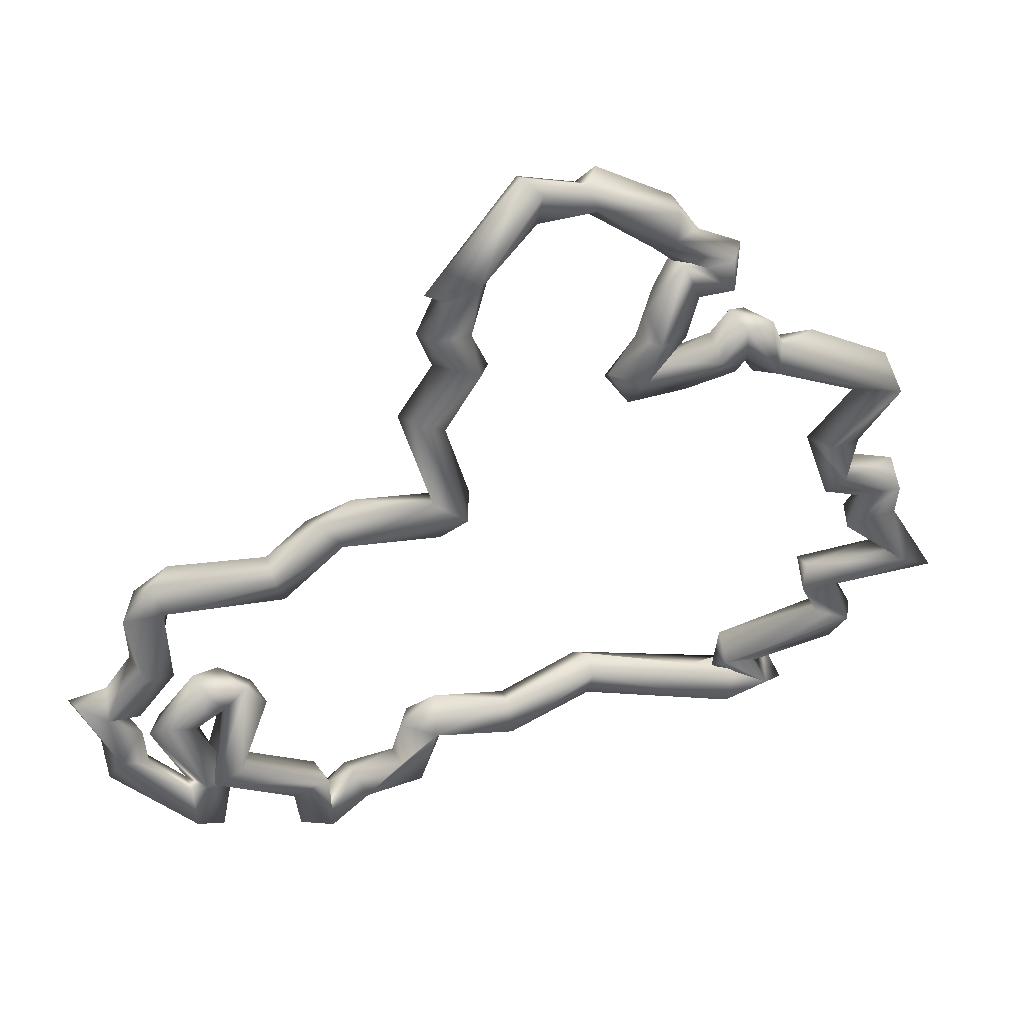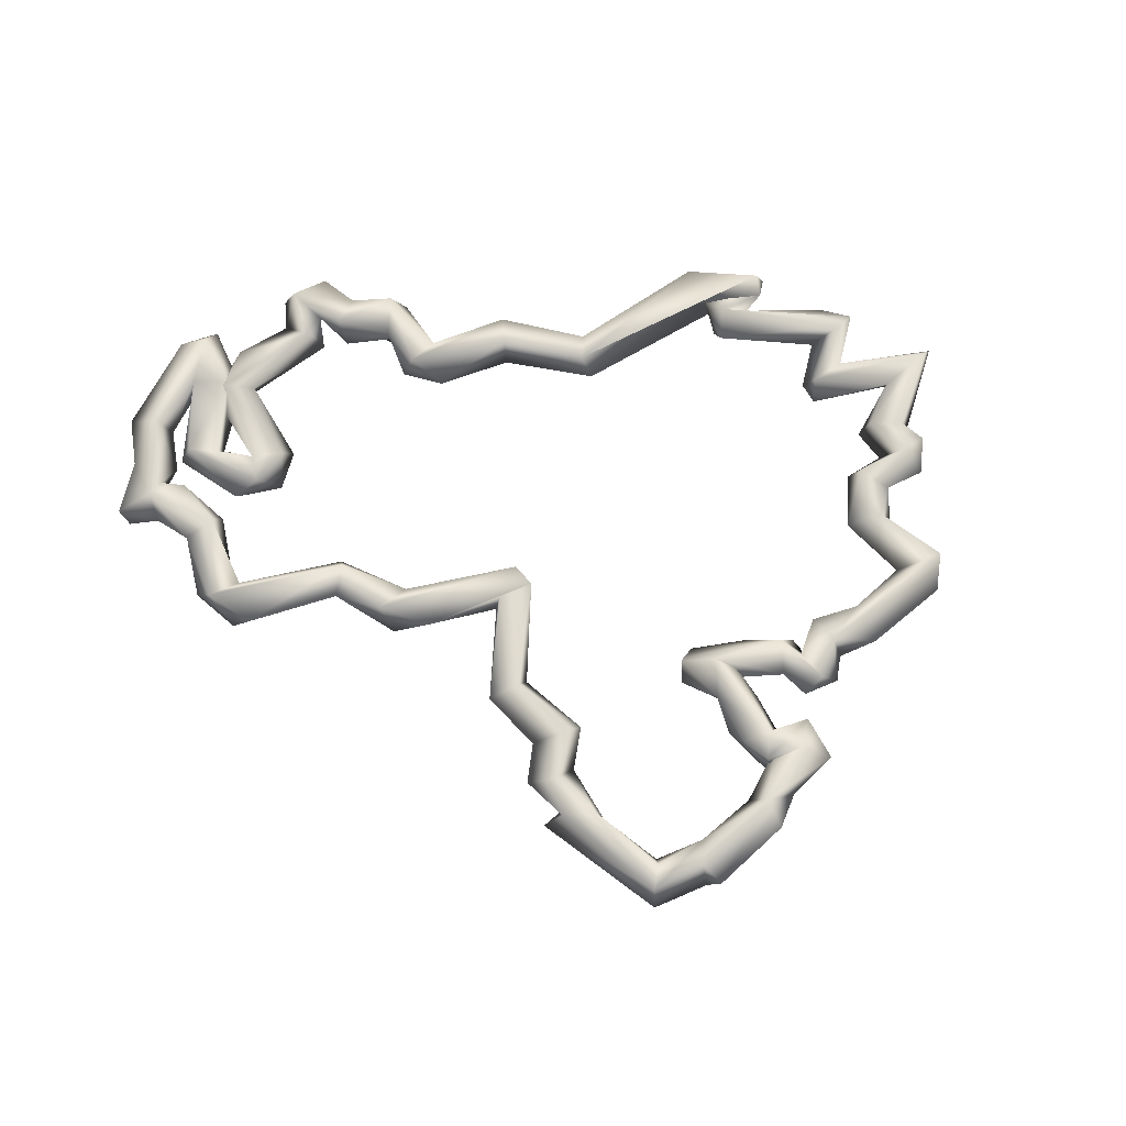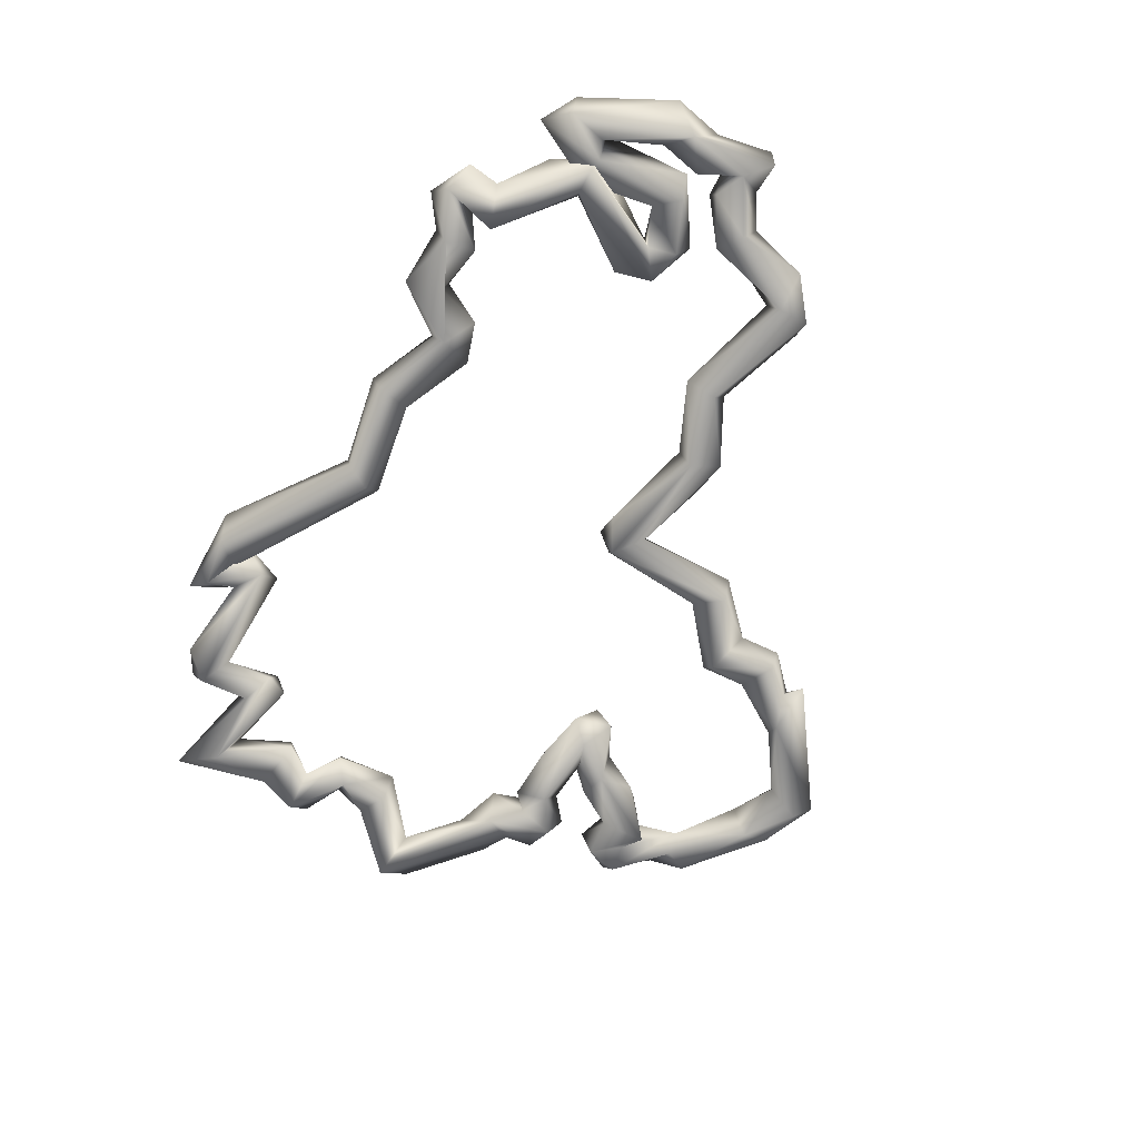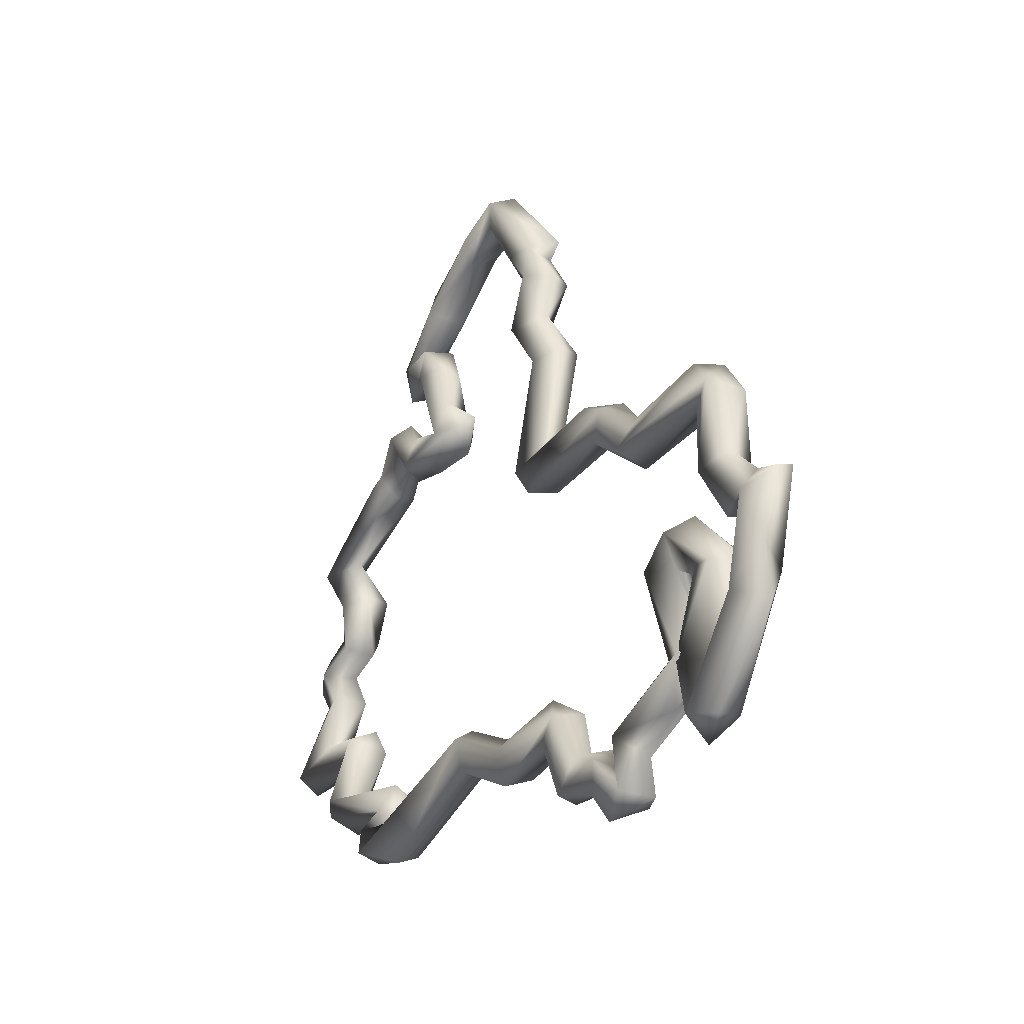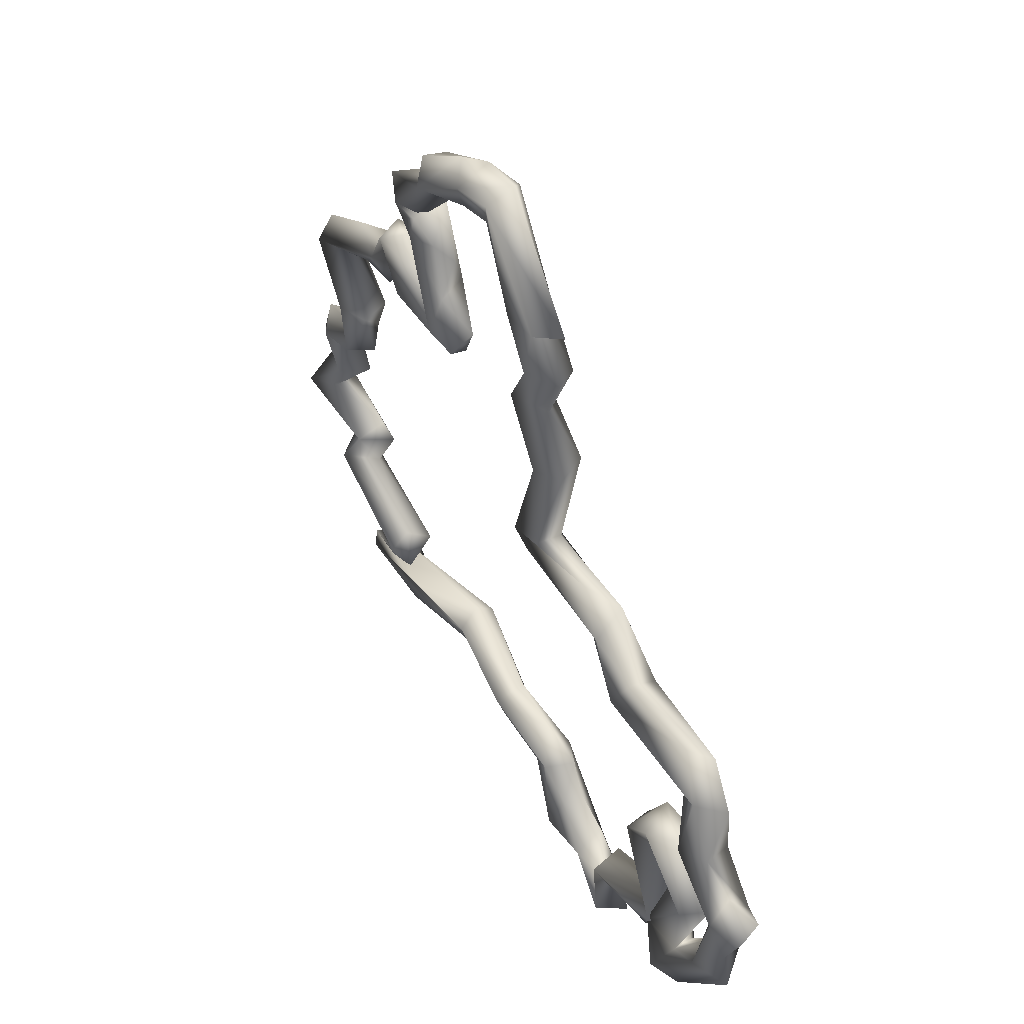
<metadata>
{"format":"obj","ext":"obj","renderer":"f3d","projection":"perspective","resolution":1024,"background":"white","views":[{"elev":38.4,"azim":-13.7,"up":"+Z"},{"elev":72.4,"azim":-13.2,"up":"+Y"},{"elev":-73.0,"azim":-134.8,"up":"+Y"},{"elev":-27.2,"azim":-119.2,"up":"+Z"},{"elev":42.6,"azim":-118.7,"up":"+Z"}]}
</metadata>
<code>
o VE.001_CUCurve.060
v 0.5502 -0.00079 0.5824
v 0.5504 0.001769 0.589
v 0.5489 -0.002009 0.5887
v 0.5515 -0.000627 0.5891
v 0.5485 -0.000751 0.5952
v 0.5481 0.001266 0.5959
v 0.5442 -0.000618 0.5954
v 0.5454 0.001894 0.5952
v 0.5461 -0.00193 0.5967
v 0.5513 0.001938 0.5999
v 0.5488 0.000539 0.6007
v 0.55 -0.001941 0.5998
v 0.5514 -0.001259 0.5976
v 0.5512 0.000862 0.597
v 0.5534 -0.001604 0.6
v 0.5542 0.001934 0.5977
v 0.5553 -0.000681 0.5971
v 0.5487 -2.8e-05 0.5894
v 0.55 0.001964 0.5892
v 0.5528 0.000802 0.5898
v 0.5523 -0.001379 0.5895
v 0.5498 -0.001917 0.5887
v 0.5521 0.000733 0.5856
v 0.5596 0.001894 0.5859
v 0.5572 -0.000151 0.5837
v 0.5605 -0.001374 0.5861
v 0.5608 0.000897 0.5839
v 0.5605 -0.002003 0.5809
v 0.5587 0.00201 0.5811
v 0.5576 -0.000743 0.5806
v 0.5621 0.000716 0.5798
v 0.5644 0.000859 0.5827
v 0.5625 0.001902 0.5851
v 0.5641 -0.001927 0.5839
v 0.5629 -0.000851 0.5865
v 0.5671 0.000727 0.587
v 0.5676 -0.001327 0.5868
v 0.5682 0.001768 0.5837
v 0.5696 -0.000829 0.5839
v 0.571 -0.00197 0.5903
v 0.5714 0.001353 0.5894
v 0.5716 -0.000685 0.5893
v 0.5689 0.001897 0.5909
v 0.5678 -0.000702 0.5912
v 0.5713 0.000299 0.5934
v 0.5783 -0.000832 0.5922
v 0.5788 0.000765 0.5882
v 0.5783 0.00191 0.591
v 0.5784 -0.001858 0.5891
v 0.5855 0.001967 0.5946
v 0.5863 0.000897 0.5919
v 0.5862 -4e-05 0.596
v 0.5864 -0.001958 0.5947
v 0.586 -0.001417 0.5923
v 0.5986 0.000647 0.5873
v 0.5975 0.001384 0.591
v 0.6001 -0.001936 0.5886
v 0.6015 -0.000678 0.5912
v 0.606 -0.000792 0.5895
v 0.605 0.001914 0.5899
v 0.6047 0.00183 0.592
v 0.6024 0.000862 0.5893
v 0.604 -0.002203 0.5903
v 0.6031 0.000975 0.593
v 0.6007 0.002032 0.5927
v 0.5993 0.000704 0.591
v 0.5998 -0.001923 0.5935
v 0.6029 -0.00117 0.5925
v 0.5999 0.000688 0.5952
v 0.6108 -0.000736 0.5939
v 0.609 -0.000847 0.5974
v 0.612 -0.001918 0.5967
v 0.6133 0.001117 0.5961
v 0.6117 0.002001 0.5971
v 0.6104 -0.001558 0.6011
v 0.6109 0.000809 0.6007
v 0.6077 0.001926 0.6023
v 0.6071 -0.001744 0.6012
v 0.6076 -0.000835 0.6035
v 0.617 -0.001959 0.6032
v 0.6204 -0.000592 0.6009
v 0.6193 0.001927 0.602
v 0.6148 0.000837 0.604
v 0.6153 0.000832 0.6084
v 0.616 -0.000793 0.6084
v 0.6112 -0.001297 0.6078
v 0.6119 0.0018 0.608
v 0.6123 -0.000745 0.6109
v 0.6144 0.001986 0.6114
v 0.6157 -0.001911 0.612
v 0.6168 0.000872 0.6104
v 0.6156 0.000665 0.6138
v 0.612 0.000927 0.6146
v 0.6096 0.001865 0.6126
v 0.6087 -0.000811 0.6121
v 0.6102 -0.002017 0.6141
v 0.6103 0.001969 0.6174
v 0.6071 0.000807 0.6175
v 0.6116 -0.000581 0.6175
v 0.6084 -0.002032 0.6179
v 0.6107 1e-06 0.6229
v 0.6146 -0.001904 0.6233
v 0.6149 0.0018 0.6227
v 0.6138 0.000725 0.6259
v 0.6056 0.000808 0.6257
v 0.6027 -0.001935 0.6272
v 0.6031 -0.001112 0.6298
v 0.6065 0.000814 0.6295
v 0.6024 0.001926 0.6286
v 0.6012 0.000743 0.626
v 0.5991 0.000979 0.6292
v 0.6022 -0.000841 0.6321
v 0.5996 -0.001916 0.6321
v 0.6004 0.001949 0.6321
v 0.5985 0.000572 0.633
v 0.5999 -0.001183 0.6288
v 0.597 0.000802 0.6307
v 0.5975 0.00176 0.6275
v 0.5973 -0.002014 0.6292
v 0.599 -0.000699 0.6272
v 0.5914 -0.000743 0.6294
v 0.5907 0.001962 0.628
v 0.5944 -0.000767 0.6262
v 0.5892 -0.000953 0.6257
v 0.5904 -0.001981 0.628
v 0.5876 0.00138 0.6273
v 0.5922 0.000938 0.6279
v 0.5874 -0.000714 0.6289
v 0.5902 0.000859 0.6314
v 0.5917 -0.001996 0.6318
v 0.5942 -0.000993 0.6319
v 0.5942 0.001879 0.636
v 0.5906 -0.000659 0.6348
v 0.5915 0.00085 0.6363
v 0.5952 -0.000875 0.6357
v 0.5932 0.001868 0.6385
v 0.5936 -0.001477 0.6395
v 0.5957 -0.001157 0.6387
v 0.5967 0.001964 0.6383
v 0.598 -0.001883 0.6366
v 0.5981 0.000745 0.6355
v 0.5993 0.000948 0.6397
v 0.5978 -0.001907 0.6396
v 0.5923 0.001974 0.6424
v 0.595 -7.1e-05 0.6422
v 0.5941 0.001109 0.6378
v 0.5908 -0.001187 0.6415
v 0.5931 -0.001382 0.6446
v 0.5926 -0.002002 0.6423
v 0.5929 0.000993 0.6451
v 0.5854 0.001022 0.6445
v 0.5861 0.000754 0.6489
v 0.5859 -0.002005 0.6462
v 0.5849 -0.001175 0.6484
v 0.5847 0.001943 0.647
v 0.5808 -0.000795 0.645
v 0.5811 -0.001946 0.6483
v 0.5807 0.001353 0.6459
v 0.5796 -0.000655 0.6495
v 0.5797 0.001945 0.6482
v 0.5761 0.001987 0.6398
v 0.5712 -0.000739 0.6395
v 0.573 0.001412 0.6393
v 0.577 -0.000135 0.6407
v 0.5757 -0.001974 0.6402
v 0.573 -0.000872 0.6385
v 0.5752 -0.000747 0.6349
v 0.5718 -0.001885 0.6354
v 0.5706 5.4e-05 0.6353
v 0.5729 0.002156 0.6359
v 0.5719 0.000256 0.6317
v 0.5756 0.001882 0.6316
v 0.5757 -0.001859 0.6313
v 0.5768 3.4e-05 0.6312
v 0.5717 0.001904 0.6261
v 0.5702 -0.001906 0.6271
v 0.5689 0.000641 0.6266
v 0.5728 -0.000782 0.6254
v 0.572 0.001431 0.6171
v 0.5753 0.001656 0.6165
v 0.5715 -0.000892 0.6175
v 0.5744 -0.001986 0.6159
v 0.5743 0.000929 0.6142
v 0.5721 -0.000878 0.6137
v 0.5633 0.000762 0.614
v 0.5631 -0.001956 0.6152
v 0.5645 0.000867 0.618
v 0.5613 -0.001039 0.6174
v 0.5604 0.001938 0.6156
v 0.5577 -0.000812 0.6092
v 0.5578 0.001924 0.6105
v 0.5569 -0.001936 0.612
v 0.5565 0.000767 0.6131
v 0.5477 0.000832 0.6137
v 0.5476 0.000787 0.6096
v 0.546 -0.001 0.6133
v 0.5446 0.001931 0.6106
v 0.5432 -0.00081 0.6094
v 0.5468 -0.001893 0.6105
v 0.5471 -0.000779 0.6022
v 0.5434 0.000814 0.604
v 0.5463 0.001867 0.603
v 0.5445 -0.001988 0.6031
v 0.5409 9e-05 0.6012
v 0.5407 0.001973 0.599
v 0.5441 0.000795 0.5984
v 0.5436 -0.001447 0.5986
v 0.5407 -0.002006 0.599
v 0.542 0.001043 0.5978
v 0.5374 0.000927 0.5997
v 0.538 -0.001024 0.6005
v 0.5397 0.000868 0.5951
v 0.5436 -0.000822 0.596
v 0.5428 0.001971 0.5916
v 0.5413 -0.001904 0.5934
v 0.5401 -4e-06 0.5902
v 0.5439 -0.000761 0.592
v 0.5465 0.000701 0.5834
v 0.547 0.000929 0.5878
v 0.5475 -0.001111 0.5876
v 0.5476 -0.001959 0.584
v 0.549 0.002032 0.584
f 1 3 221
f 2 4 1
f 219 2 222
f 2 5 4
f 3 7 219
f 5 9 3
f 7 11 8
f 9 11 7
f 5 12 9
f 6 14 5
f 10 14 6
f 12 15 11
f 15 16 10
f 13 15 12
f 14 22 13
f 16 19 14
f 15 21 17
f 19 23 18
f 20 24 19
f 23 25 22
f 24 25 23
f 21 26 20
f 26 27 24
f 24 29 25
f 27 29 24
f 25 28 26
f 29 30 25
f 29 31 30
f 31 34 28
f 29 32 31
f 27 33 29
f 33 38 32
f 35 36 33
f 34 37 35
f 32 39 34
f 36 38 33
f 39 40 34
f 41 42 39
f 37 44 36
f 40 44 37
f 44 45 43
f 40 45 44
f 43 47 41
f 40 46 45
f 45 48 43
f 46 48 45
f 48 51 47
f 47 54 49
f 46 50 48
f 52 56 50
f 50 55 51
f 54 57 53
f 56 60 50
f 55 57 54
f 58 61 56
f 55 59 57
f 60 61 59
f 58 62 61
f 64 68 63
f 62 65 61
f 63 66 62
f 67 69 66
f 64 70 68
f 65 73 64
f 67 71 69
f 70 72 67
f 73 75 72
f 71 77 74
f 72 78 71
f 75 78 72
f 78 80 79
f 77 82 76
f 83 82 77
f 75 80 78
f 82 85 81
f 80 86 83
f 85 86 80
f 88 89 87
f 87 91 84
f 85 90 86
f 91 90 85
f 89 92 91
f 92 96 90
f 89 93 92
f 88 94 89
f 90 95 88
f 94 97 93
f 95 98 94
f 96 98 95
f 100 101 98
f 101 103 97
f 97 103 99
f 104 107 102
f 103 108 104
f 102 106 101
f 105 109 103
f 106 105 101
f 107 106 102
f 106 110 105
f 116 111 110
f 109 112 107
f 111 114 109
f 112 113 106
f 114 115 112
f 115 119 113
f 114 117 115
f 111 118 114
f 116 118 111
f 119 120 116
f 117 121 119
f 118 122 117
f 119 123 120
f 119 124 123
f 121 125 119
f 124 126 118
f 122 127 121
f 124 128 126
f 125 128 124
f 128 129 126
f 125 130 128
f 127 131 125
f 129 132 122
f 131 130 125
f 130 133 129
f 133 134 129
f 131 135 130
f 132 135 131
f 134 136 132
f 130 137 133
f 135 137 130
f 136 141 132
f 137 139 136
f 135 140 137
f 139 142 141
f 142 143 140
f 139 144 142
f 142 149 143
f 144 145 142
f 143 147 138
f 145 148 149
f 147 144 146
f 147 151 144
f 150 154 148
f 144 152 150
f 151 155 144
f 149 153 147
f 148 153 149
f 153 156 151
f 151 160 155
f 154 157 153
f 156 158 151
f 155 159 154
f 159 165 157
f 158 161 160
f 160 162 159
f 161 163 160
f 156 161 158
f 163 166 162
f 167 170 161
f 166 168 165
f 163 169 166
f 169 171 168
f 167 172 170
f 168 173 167
f 173 174 167
f 171 176 173
f 175 177 171
f 174 175 172
f 173 178 174
f 176 178 173
f 177 181 176
f 175 179 177
f 179 181 177
f 178 180 175
f 182 183 180
f 180 187 179
f 183 189 180
f 184 185 183
f 182 186 184
f 181 186 182
f 186 185 184
f 188 192 186
f 189 193 188
f 191 193 189
f 193 196 192
f 191 194 193
f 190 195 191
f 197 198 196
f 199 202 195
f 197 201 198
f 201 208 203
f 202 205 201
f 200 206 202
f 203 207 200
f 207 209 206
f 209 205 206
f 204 211 208
f 210 211 204
f 210 215 211
f 205 212 210
f 208 213 209
f 209 214 205
f 212 216 215
f 214 216 212
f 213 214 209
f 215 217 213
f 214 218 216
f 217 219 214
f 215 220 217
f 219 222 214
f 218 1 221
f 221 3 220
f 220 3 219
f 1 4 3
f 2 6 5
f 219 8 2
f 219 7 8
f 4 5 3
f 2 8 6
f 3 9 7
f 8 10 6
f 8 11 10
f 9 12 11
f 5 13 12
f 5 14 13
f 11 15 10
f 10 16 14
f 15 17 16
f 13 22 15
f 14 18 22
f 17 20 16
f 14 19 18
f 16 20 19
f 17 21 20
f 15 22 21
f 18 23 22
f 19 24 23
f 22 26 21
f 20 26 24
f 22 25 26
f 26 28 27
f 25 30 28
f 30 31 28
f 31 32 34
f 29 33 32
f 28 35 27
f 28 34 35
f 27 35 33
f 35 37 36
f 32 38 39
f 34 40 37
f 38 41 39
f 39 42 40
f 36 43 38
f 38 43 41
f 36 44 43
f 41 47 42
f 42 49 40
f 42 47 49
f 43 48 47
f 40 49 46
f 48 50 51
f 49 53 46
f 47 51 54
f 46 52 50
f 46 53 52
f 49 54 53
f 51 55 54
f 53 58 52
f 53 57 58
f 52 58 56
f 50 60 55
f 57 63 58
f 56 61 60
f 55 60 59
f 57 59 63
f 59 61 63
f 58 63 62
f 61 64 63
f 61 65 64
f 63 68 67
f 62 66 65
f 63 67 66
f 66 69 65
f 64 73 70
f 69 74 65
f 69 71 74
f 68 70 67
f 65 74 73
f 67 72 71
f 70 73 72
f 74 76 73
f 73 76 75
f 74 77 76
f 71 78 77
f 78 79 77
f 79 83 77
f 79 80 83
f 76 81 75
f 76 82 81
f 75 81 80
f 81 85 80
f 82 84 85
f 83 87 82
f 83 86 87
f 82 87 84
f 86 88 87
f 87 89 91
f 86 90 88
f 84 91 85
f 91 92 90
f 92 93 96
f 89 94 93
f 88 95 94
f 90 96 95
f 93 99 96
f 93 97 99
f 94 98 97
f 96 99 100
f 96 100 98
f 99 102 100
f 98 101 97
f 100 102 101
f 99 103 102
f 103 104 102
f 101 105 103
f 104 108 107
f 103 109 108
f 108 109 107
f 105 110 109
f 106 116 110
f 110 111 109
f 107 112 106
f 106 113 116
f 109 114 112
f 112 115 113
f 115 117 119
f 114 118 117
f 113 119 116
f 116 120 118
f 117 122 121
f 120 123 118
f 123 124 118
f 119 125 124
f 118 126 122
f 121 127 125
f 126 129 122
f 128 130 129
f 122 132 127
f 127 132 131
f 129 134 132
f 133 137 134
f 134 137 136
f 132 141 135
f 137 138 139
f 136 139 141
f 137 140 138
f 135 141 140
f 141 142 140
f 138 146 139
f 140 143 138
f 142 145 149
f 138 147 146
f 143 149 147
f 139 146 144
f 144 150 145
f 145 150 148
f 150 152 154
f 144 155 152
f 147 153 151
f 148 154 153
f 152 155 154
f 153 157 156
f 151 158 160
f 154 159 157
f 155 160 159
f 157 165 156
f 160 163 162
f 156 164 161
f 156 165 164
f 159 162 165
f 162 166 165
f 165 167 164
f 164 167 161
f 161 170 163
f 165 168 167
f 166 169 168
f 163 170 169
f 170 171 169
f 170 172 171
f 168 171 173
f 167 174 172
f 172 175 171
f 171 177 176
f 174 178 175
f 175 180 179
f 176 182 178
f 176 181 182
f 178 182 180
f 182 184 183
f 179 187 181
f 180 189 187
f 183 185 189
f 181 188 186
f 181 187 188
f 187 189 188
f 186 190 185
f 185 191 189
f 185 190 191
f 186 192 190
f 188 193 192
f 193 194 196
f 191 197 194
f 191 195 197
f 192 199 190
f 192 196 199
f 190 199 195
f 194 197 196
f 196 198 199
f 195 202 197
f 199 200 202
f 198 203 199
f 198 201 203
f 197 202 201
f 199 203 200
f 201 204 208
f 201 205 204
f 202 206 205
f 200 207 206
f 203 208 207
f 207 208 209
f 205 210 204
f 210 212 215
f 211 215 208
f 205 214 212
f 208 215 213
f 213 217 214
f 216 218 221
f 217 220 219
f 216 221 215
f 214 222 218
f 215 221 220
f 218 222 1
f 222 2 1

</code>
